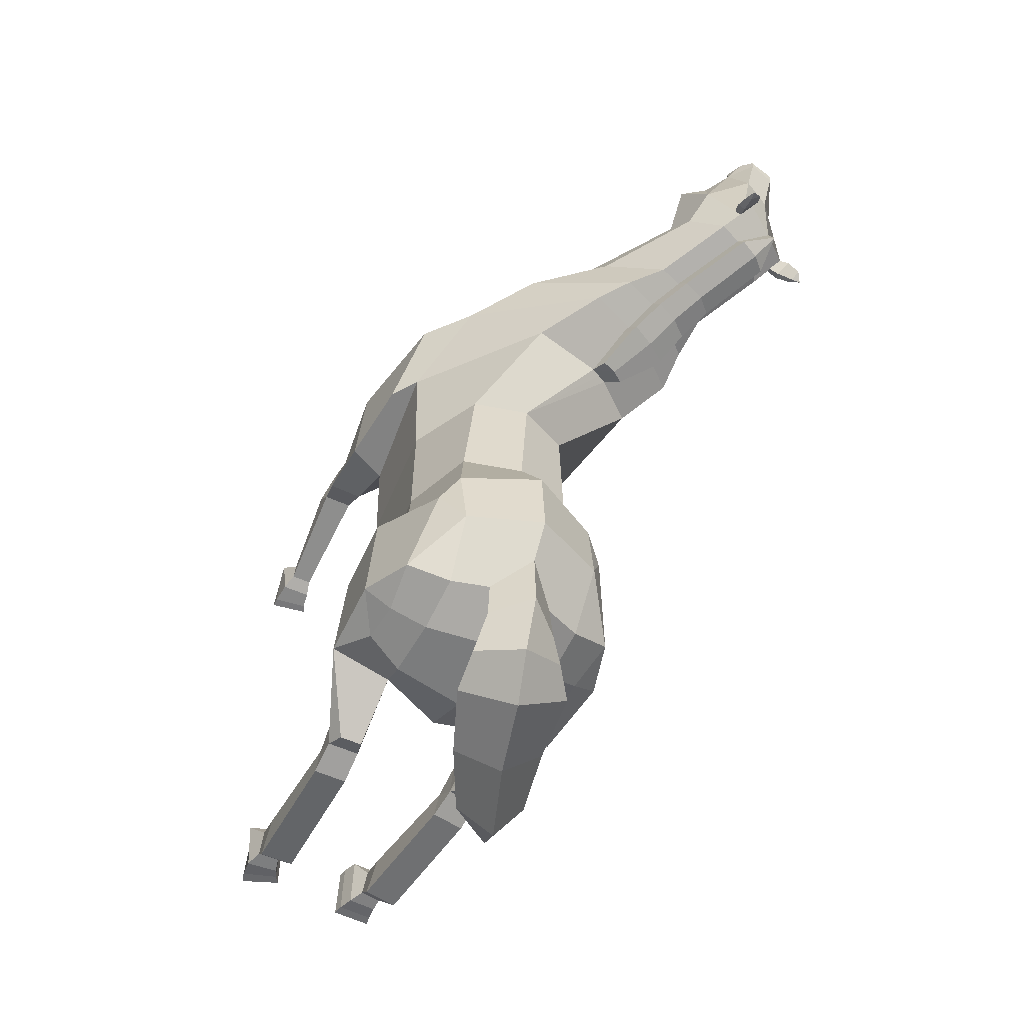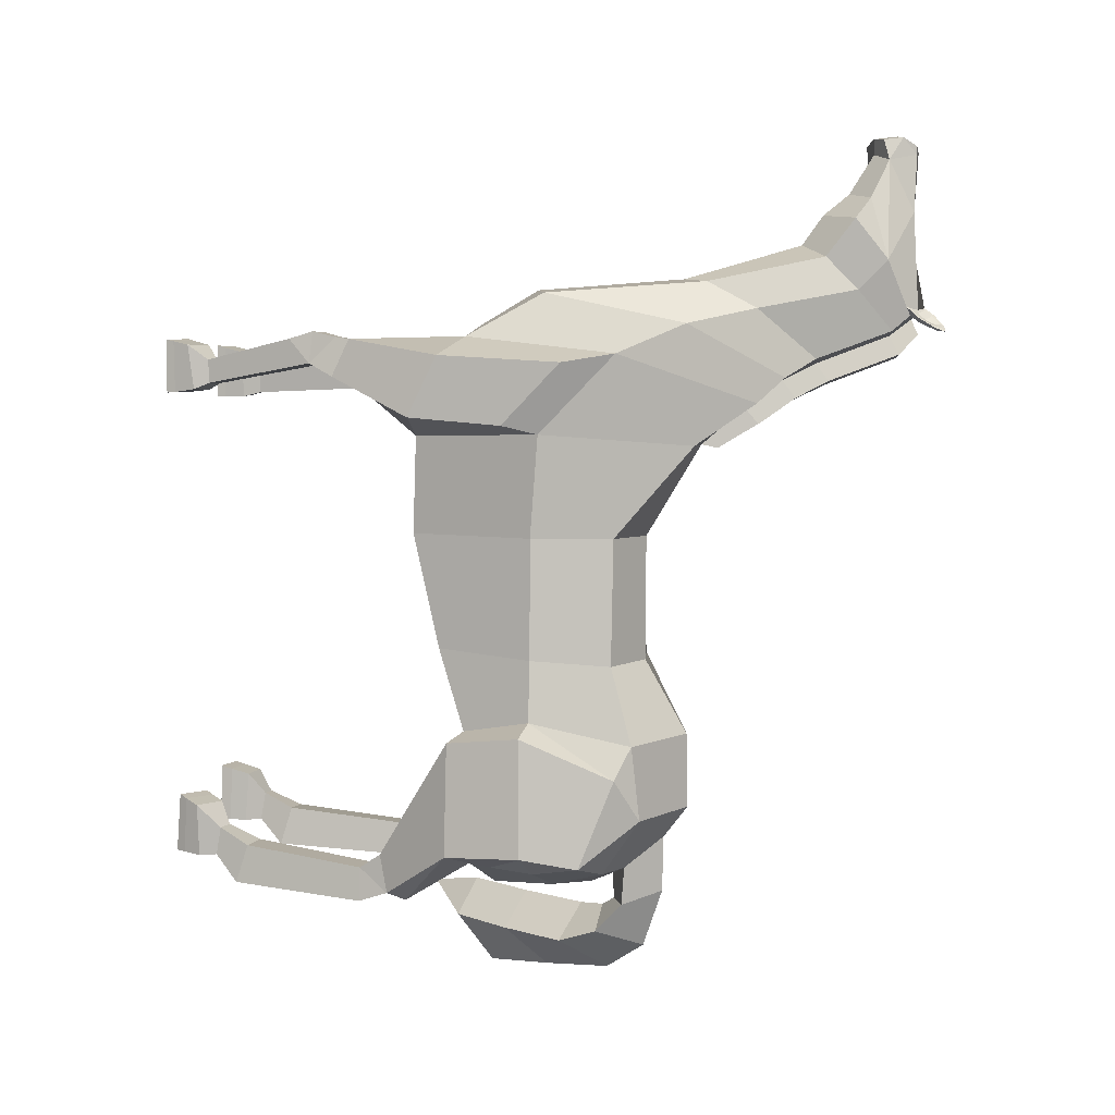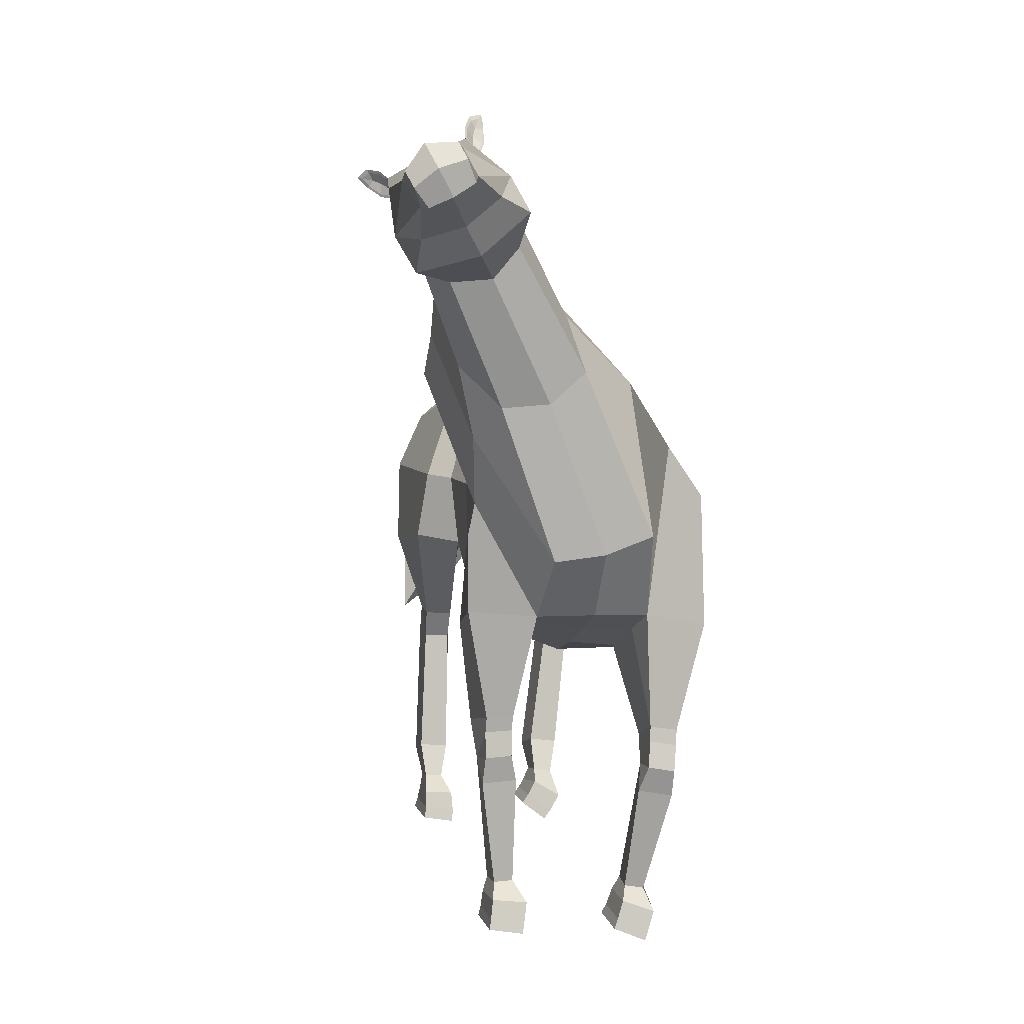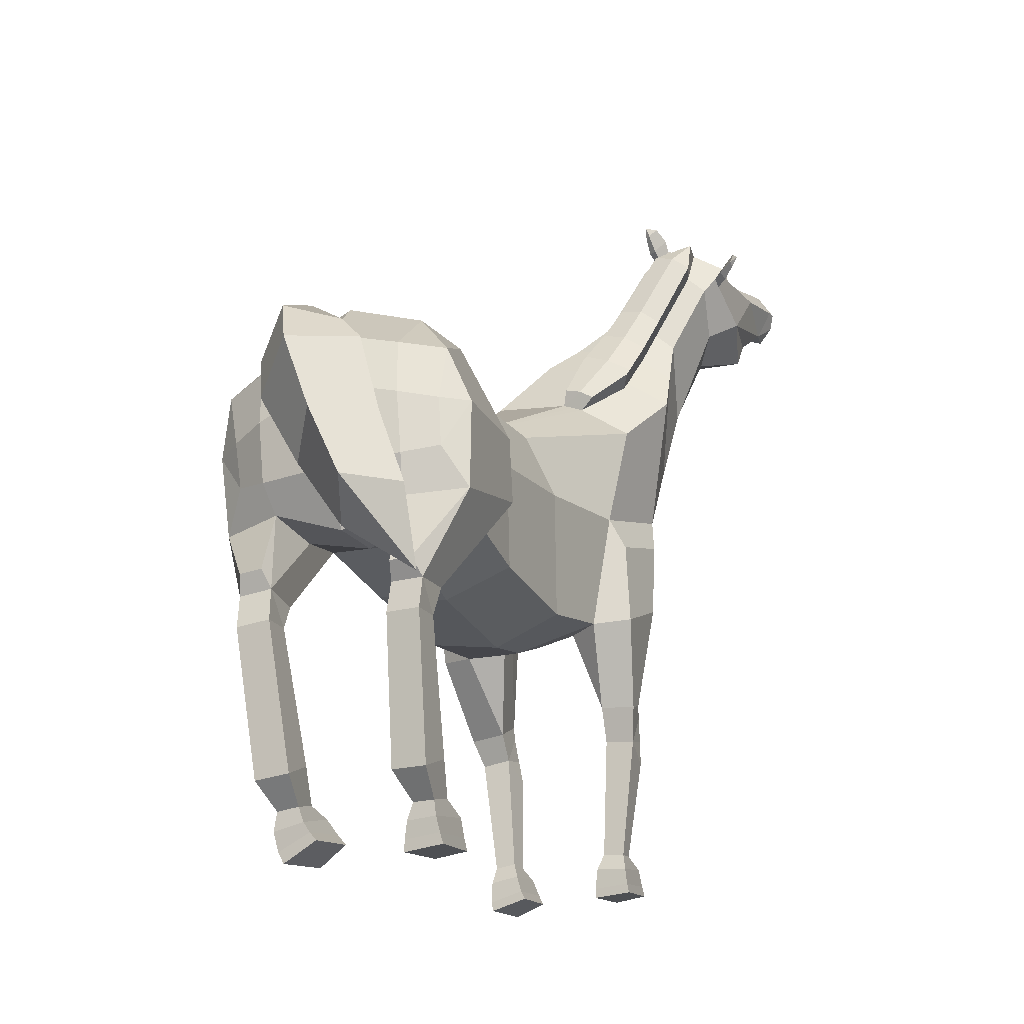
<metadata>
{"format":"obj","ext":"obj","renderer":"f3d","projection":"perspective","resolution":1024,"background":"white","views":[{"elev":-55.1,"azim":145.2,"up":"+Z"},{"elev":5.0,"azim":102.5,"up":"+Z"},{"elev":6.5,"azim":-9.2,"up":"+Y"},{"elev":-15.4,"azim":-156.1,"up":"+Y"}]}
</metadata>
<code>
o Horse_Cylinder
v 0.8556 2.561 0.4992
v 0.9985 3.103 -1.437
v 1.136 3.807 0.4857
v 1.199 3.801 -1.301
v 0.8764 4.578 0.4766
v 1.173 4.813 -1.501
v 0.9056 2.83 -0.6313
v 1.147 3.806 -0.7007
v 0.9965 4.577 -0.7567
v 0.8078 2.979 -2.25
v 0.8745 3.124 -2.778
v 1.142 4.89 -2.23
v 0.4925 5.303 1.367
v 1.238 3.908 1.492
v 0.5819 2.658 1.673
v 1.466 3.025 -2.603
v 1.052 4.503 -2.787
v 0.9317 3.401 -2.93
v 0.9909 3.986 -2.921
v 0.0821 5.859 1.777
v 0.98 4.612 2.266
v 0.7495 3.07 2.434
v -0.4615 6.376 2.213
v -0.07108 5.833 2.714
v 0.05496 5.351 2.978
v -0.7927 7.105 2.492
v -0.5847 6.779 2.905
v -0.5882 6.453 3.236
v -0.9154 7.353 2.702
v -0.6583 7.068 3.204
v -1.092 7.035 4.228
v -1.143 7.286 3.698
v -1.271 7.3 4.285
v -1.273 7.3 4.369
v -1.21 7.163 4.459
v -1.139 6.973 4.434
v 1.379 3.03 -1.496
v 1.499 3.771 -1.411
v 1.331 4.673 -1.813
v 1.455 4.346 -2.665
v 1.593 3.802 -2.562
v 1.292 3.445 -2.715
v 1.331 3.873 -2.755
v 1.011 2.506 -3.151
v 0.7951 2.536 -3.146
v 1.005 2.237 -2.707
v 0.7408 2.273 -2.702
v 0.727 2.361 -3.078
v 1.04 2.317 -3.085
v 0.9615 2.014 -2.858
v 0.7177 2.05 -2.85
v 0.8111 0.7741 -2.721
v 0.5307 0.8127 -2.715
v 0.4875 0.6969 -3.1
v 0.8195 0.6511 -3.106
v 0.6133 -0.02471 -2.264
v 0.3624 0.1697 -2.264
v 0.3467 0.1437 -2.837
v 0.6648 -0.04514 -2.837
v 0.5234 0.4421 -2.846
v 0.5475 0.4862 -2.569
v 0.7306 0.4559 -2.569
v 0.7346 0.4098 -2.849
v 0.4646 0.305 -2.86
v 0.5167 0.3934 -2.336
v 0.7914 0.2244 -2.336
v 0.76 0.2325 -2.859
v 0.9008 2.604 1.462
v 1.271 2.619 1.65
v 1.355 3.57 1.578
v 1.339 2.935 2.251
v 1.314 4.143 2.182
v 0.751 1.605 2.163
v 1.038 1.554 2.17
v 1.007 1.587 2.483
v 0.7646 1.63 2.477
v 1.001 1.339 2.411
v 0.6864 1.396 2.397
v 0.7533 -0.04785 2.411
v 0.4588 0.0787 2.413
v 0.4394 0.08643 1.882
v 0.8037 -0.02755 1.874
v 0.5965 0.4616 1.968
v 0.5997 0.4359 2.204
v 0.7773 0.4043 2.206
v 0.8027 0.4253 1.973
v 0.5365 0.3242 1.902
v 0.5522 0.3288 2.353
v 0.8481 0.2157 2.355
v 0.8254 0.2683 1.91
v 1.044 1.967 2.408
v 1.111 1.812 2.041
v 0.763 1.867 2.029
v 0.7945 2.002 2.404
v 0.7023 4.658 -2.788
v 0.6982 4.628 -3.166
v 0.6818 4.362 -3.451
v 0.5947 3.97 -3.586
v -0.2395 2.709 -3.584
v -0.5513 6.749 3.616
v -0.8349 6.876 3.832
v -0.8742 7.24 2.735
v -0.9868 7.411 2.723
v -0.9194 7.274 2.648
v -0.8081 7.364 2.624
v -0.8822 7.38 2.571
v -0.9844 7.507 2.652
v -0.7974 7.52 2.53
v -0.841 7.547 2.496
v -0.9199 7.615 2.541
v -0.8106 7.633 2.484
v -0.8777 7.284 2.71
v -0.9117 7.355 2.67
v -0.8261 7.38 2.624
v -0.9647 7.416 2.701
v -0.9632 7.491 2.645
v -0.8178 7.501 2.551
v -0.913 7.575 2.559
v -0.8367 7.597 2.518
v -0.9037 7.427 2.605
v -0.8769 7.508 2.563
v 0.4853 0.165 1.883
v 0.4966 0.1697 2.39
v 0.7899 0.04335 2.389
v 0.8169 0.06358 1.881
v 0.4102 0.2141 -2.842
v 0.4307 0.2591 -2.291
v 0.6881 0.06837 -2.291
v 0.7167 0.05826 -2.841
v -0.4178 5.74 1.771
v -0.6957 6.349 2.167
v -0.2588 5.255 1.356
v -0.299 5.414 1.32
v -1.024 7.057 2.444
v -0.3902 5.673 1.724
v -0.4206 5.871 1.602
v -0.6996 6.481 1.99
v -1.009 7.162 2.256
v -0.395 5.807 1.561
v 0.1443 2.474 0.4986
v 0.2295 3.131 -1.384
v -0.5228 2.757 0.4896
v -0.4928 3.294 -1.409
v -0.5073 4.004 0.4866
v -0.5865 4.005 -1.265
v -0.1889 4.659 0.4798
v -0.2894 4.972 -1.465
v 0.3472 4.804 0.4735
v 0.4794 5.238 -1.466
v 0.1754 2.731 -0.6281
v -0.4988 2.995 -0.6266
v -0.5028 3.999 -0.6922
v -0.1795 4.715 -0.7509
v 0.4277 4.813 -0.746
v 0.192 2.875 -2.218
v -0.3798 3.121 -2.24
v -0.4029 3.169 -2.788
v -0.2885 5.037 -2.179
v 0.4555 5.246 -2.201
v -0.9444 4.879 1.435
v -0.6959 3.982 1.535
v -0.2341 2.787 1.622
v 0.1713 2.701 1.661
v 0.1938 2.914 -2.777
v -1.008 3.212 -2.638
v -0.3294 4.636 -2.746
v 0.2263 4.345 -3.279
v -0.436 3.543 -2.875
v 0.2355 3.44 -3.031
v 0.3174 4.254 -3.027
v -0.3853 4.125 -2.863
v -0.36 5.22 1.361
v -1.253 5.29 1.841
v -0.8618 4.131 2.387
v -0.2916 3.078 2.441
v 0.23 3.094 2.548
v -1.205 6.055 2.215
v -1.057 5.408 2.729
v -0.7091 5.043 3.023
v -0.2691 5.072 3.008
v -1.503 6.761 2.447
v -1.417 6.357 2.832
v -1.189 6.153 3.187
v -0.8369 6.182 3.358
v -1.33 7.257 2.616
v -1.66 6.972 2.633
v -1.657 6.545 3.1
v -1.565 6.782 4.178
v -1.313 6.861 4.294
v -1.428 7.219 3.583
v -1.656 7.012 3.643
v -1.548 7.296 4.32
v -1.535 7.292 4.22
v -1.696 7.073 4.239
v -1.708 7.067 4.322
v -1.455 7.087 4.489
v -1.645 6.931 4.412
v -1.327 6.855 4.453
v -1.522 6.768 4.393
v -0.9198 3.37 -1.5
v -0.8258 4.038 -1.367
v -0.4905 4.864 -1.752
v -0.7486 4.57 -2.583
v -0.9933 4.038 -2.577
v -0.766 3.608 -2.735
v -0.7298 4.069 -2.709
v -0.639 2.524 -3.046
v -0.4218 2.516 -3.033
v -0.6965 2.346 -2.559
v -0.4304 2.336 -2.544
v -0.3893 2.349 -2.928
v -0.7042 2.361 -2.946
v -0.6889 2.065 -2.701
v -0.443 2.056 -2.687
v -0.7589 0.8129 -2.599
v -0.4765 0.8024 -2.583
v -0.4387 0.6897 -2.969
v -0.7731 0.7021 -2.988
v -0.7767 0.06767 -2.156
v -0.4673 0.01784 -2.155
v -0.4472 0.01328 -2.725
v -0.8182 0.06611 -2.731
v -0.5255 0.4378 -2.725
v -0.5521 0.4795 -2.447
v -0.7244 0.4863 -2.456
v -0.7328 0.4462 -2.736
v -0.4777 0.2785 -2.741
v -0.4658 0.3255 -2.232
v -0.7481 0.3493 -2.228
v -0.7544 0.3085 -2.743
v -0.5527 2.844 1.409
v 0.1514 2.528 1.069
v -0.8923 2.902 1.603
v -0.8277 3.698 1.651
v -0.9041 3.112 2.252
v -0.9107 3.823 2.299
v -0.4863 1.68 1.909
v -0.7775 1.665 1.921
v -0.7391 1.717 2.23
v -0.4931 1.731 2.22
v -0.7622 1.468 2.184
v -0.4432 1.486 2.17
v -0.72 0.1064 2.351
v -0.4072 0.05403 2.351
v -0.3823 0.05522 1.82
v -0.7504 0.09734 1.819
v -0.4647 0.501 1.861
v -0.4659 0.5051 2.099
v -0.6415 0.4968 2.106
v -0.6736 0.4895 1.87
v -0.4074 0.3452 1.817
v -0.3593 0.3353 2.285
v -0.6804 0.3747 2.289
v -0.7093 0.337 1.828
v -0.7284 2.101 2.224
v -0.8238 2.015 1.832
v -0.4745 2.033 1.817
v -0.4771 2.106 2.215
v 0.3419 4.475 -2.925
v 0.04264 4.725 -2.759
v 0.4149 5 -2.52
v 0.3221 4.48 -3.185
v 0.07741 4.094 -3.308
v 0.01367 4.733 -3.135
v 0.3886 4.984 -3.073
v -0.5347 2.838 -3.254
v -0.1143 4.666 -3.412
v 0.3661 4.788 -3.64
v -0.8537 2.305 -3.37
v -0.3619 4.426 -3.537
v 0.182 4.383 -3.931
v -0.8161 3.048 -3.553
v -0.4734 3.02 -4.101
v -0.9851 6.38 3.665
v -1.523 6.237 3.513
v -1.144 6.626 3.884
v -1.508 6.517 3.759
v -1.595 6.873 2.669
v -1.669 7.061 2.661
v -1.583 6.939 2.587
v -1.718 6.9 2.542
v -1.68 6.974 2.498
v -1.736 7.123 2.583
v -1.836 6.989 2.436
v -1.828 7.043 2.406
v -1.844 7.143 2.457
v -1.913 7.07 2.384
v -1.625 6.903 2.641
v -1.658 6.974 2.602
v -1.72 6.924 2.542
v -1.682 7.049 2.636
v -1.735 7.097 2.575
v -1.812 6.993 2.46
v -1.818 7.113 2.476
v -1.874 7.067 2.423
v -1.711 7.015 2.531
v -1.786 7.044 2.481
v -0.3822 0.1485 1.82
v -0.3886 0.1511 2.328
v -0.7039 0.2019 2.329
v -0.7299 0.1856 1.821
v -0.4516 0.1193 -2.729
v -0.4547 0.1365 -2.183
v -0.7581 0.1807 -2.182
v -0.7885 0.1655 -2.734
v -0.824 5.567 1.791
v -1.026 6.205 2.167
v -0.4604 5.184 1.367
v -0.5931 5.306 1.335
v -1.318 6.916 2.428
v -0.7994 5.499 1.744
v -0.4578 5.379 1.321
v -0.9176 5.659 1.621
v -0.6751 5.785 1.588
v -1.12 6.298 1.99
v -0.929 6.435 1.956
v -1.392 6.98 2.236
v -1.215 7.105 2.216
v -1.343 7.328 2.461
v -0.8956 5.596 1.582
v 0.6781 2.057 -3.182
v 1.001 2.014 -3.19
v -0.7148 2.071 -3.032
v -0.3901 2.059 -3.013
v 0.7887 1.864 2.416
v 1.035 1.826 2.428
v -0.4887 1.969 2.198
v -0.7374 1.96 2.208
v 0.2043 3.321 -3.586
v -0.1176 3.688 -4.018
v -0.2021 3.452 -3.282
v -0.5595 3.727 -3.546
v 0.5467 5.229 2.558
v -0.1767 6.103 2.026
v 0.7041 3.851 2.857
v 0.2636 3.695 2.891
v -0.5436 6.029 1.998
v -0.7932 6.101 1.793
v -0.55 6.164 1.819
v -0.9099 4.756 2.641
v -1.216 5.658 2.053
v -0.2073 3.641 2.902
v -0.9122 5.871 2.007
v -1.009 5.967 1.828
v 0.6767 2.886 2.099
v 0.2049 2.918 2.158
v -0.2659 2.948 2.081
f 150 141 2 7
f 7 2 4 8
f 8 4 6 9
f 9 6 149 154
f 5 9 154 148
f 5 148 132 13
f 3 8 9 5
f 1 7 8 3
f 140 150 7 1
f 6 4 39
f 2 141 155 10
f 11 48 10
f 149 6 12 159
f 12 17 95 261 159
f 11 18 42 16
f 13 132 135 130 20
f 48 47 2 10
f 17 12 40
f 3 5 13 14
f 1 3 14 68
f 140 1 68 232
f 37 16 41 38
f 18 19 43 42
f 169 18 11 164
f 170 19 18 169
f 155 164 11 10
f 14 13 20 21
f 346 345 22 176
f 333 334 23 24
f 335 333 24 25
f 334 337 131 23
f 336 335 25 180
f 180 25 28 184
f 24 23 26 27
f 23 131 134 26
f 25 24 27 28
f 184 28 100 274
f 27 26 104 102 30
f 26 134 185 103 104
f 28 27 30 100
f 30 102 29 32
f 31 32 33
f 32 190 193 33
f 38 41 40 39
f 200 209 210 143
f 42 43 41
f 16 42 41
f 41 43 40
f 19 17 40 43
f 4 2 37 38
f 2 47 46 37
f 48 11 45
f 37 46 49 16
f 48 45 44 49
f 16 49 44
f 321 322 55 54
f 49 46 50
f 47 48 51
f 46 47 51 50
f 51 321 54 53
f 50 51 53 52
f 322 50 52 55
f 54 55 63 60
f 39 12 6
f 55 52 62 63
f 52 53 61 62
f 53 54 60 61
f 60 63 67 64
f 63 62 66 67
f 62 61 65 66
f 61 60 64 65
f 68 14 70 69
f 232 68 15 163
f 69 70 72 71
f 21 22 71 72
f 14 21 72 70
f 325 76 75 326
f 76 73 78
f 75 76 78 77
f 74 75 77
f 73 74 86 83
f 74 77 85 86
f 77 78 84 85
f 78 73 83 84
f 83 86 90 87
f 86 85 89 90
f 85 84 88 89
f 84 83 87 88
f 40 12 39
f 345 15 93 94
f 69 71 91 92
f 69 92 93 68
f 68 93 15
f 22 94 91 71
f 326 75 74
f 259 95 17 19 170
f 101 30 31
f 276 101 31 189
f 100 30 101
f 32 31 30
f 274 100 101 276
f 106 107 110 109
f 104 103 107 106
f 108 111 119 117
f 105 106 109 108
f 102 104 106 105
f 107 103 115 116
f 105 108 117 114
f 109 110 111
f 29 102 112 113
f 111 110 118 119
f 103 29 113 115
f 108 109 111
f 190 32 29 103 185
f 118 121 119
f 118 116 120 121
f 120 113 112 114
f 113 120 116 115
f 120 114 117 121
f 102 105 114 112
f 110 107 116 118
f 121 117 119
f 132 148 172
f 150 151 143 141
f 151 152 145 143
f 152 153 147 145
f 153 154 149 147
f 146 148 154 153
f 146 160 308 148
f 144 146 153 152
f 142 144 152 151
f 140 142 151 150
f 147 202 201 145
f 143 156 155 141
f 211 157 156
f 149 159 158 147
f 158 159 261 260 166
f 157 165 205 168
f 160 173 306 311 308
f 143 210 211 156
f 166 203 158
f 144 161 160 146
f 142 231 161 144
f 140 232 231 142
f 200 201 204 165
f 168 205 206 171
f 169 164 157 168
f 170 169 168 171
f 155 156 157 164
f 161 174 173 160
f 346 176 175 347
f 340 178 177 341
f 342 179 178 340
f 341 177 307 343
f 336 180 179 342
f 180 184 183 179
f 178 182 181 177
f 177 181 310 307
f 179 183 182 178
f 184 274 275 183
f 182 187 278 280 181
f 181 280 279 185 310
f 183 275 187 182
f 187 191 186 278
f 188 194 191
f 191 194 193 190
f 201 202 203 204
f 205 204 206
f 165 204 205
f 204 203 206
f 171 206 203 166
f 145 201 200 143
f 211 208 157
f 165 212 209 200
f 211 212 207 208
f 157 208 207 165
f 165 207 212
f 324 217 218 323
f 212 213 209
f 210 214 211
f 209 213 214 210
f 214 216 217 324
f 213 215 216 214
f 323 218 215 213
f 217 223 226 218
f 202 147 158
f 218 226 225 215
f 215 225 224 216
f 216 224 223 217
f 223 227 230 226
f 226 230 229 225
f 225 229 228 224
f 224 228 227 223
f 231 233 234 161
f 232 163 162 231
f 233 235 236 234
f 174 236 235 175
f 161 234 236 174
f 327 328 239 240
f 240 242 237
f 239 241 242 240
f 238 241 239
f 237 247 250 238
f 238 250 249 241
f 241 249 248 242
f 242 248 247 237
f 247 251 254 250
f 250 254 253 249
f 249 253 252 248
f 248 252 251 247
f 203 202 158
f 347 258 257 162
f 233 256 255 235
f 233 231 257 256
f 231 162 257
f 175 235 255 258
f 328 238 239
f 259 170 171 166 260
f 277 188 187
f 276 189 188 277
f 275 277 187
f 191 187 188
f 274 276 277 275
f 282 285 286 283
f 280 282 283 279
f 284 293 295 287
f 281 284 285 282
f 278 281 282 280
f 283 292 291 279
f 281 290 293 284
f 285 287 286
f 186 289 288 278
f 287 295 294 286
f 279 291 289 186
f 284 287 285
f 190 185 279 186 191
f 294 295 297
f 294 297 296 292
f 296 290 288 289
f 289 291 292 296
f 296 297 293 290
f 278 288 290 281
f 286 294 292 283
f 297 295 293
f 308 172 148
f 49 50 322
f 51 48 321
f 48 49 322 321
f 212 323 213
f 214 324 211
f 211 324 323 212
f 39 4 38
f 93 92 74 73
f 91 326 74 92
f 73 76 325
f 94 325 326 91
f 255 256 238 328
f 237 327 240
f 258 255 328 327
f 257 237 238 256
f 16 44 45 11
f 176 336 342 175
f 173 341 343 306
f 175 342 340 174
f 174 340 341 173
f 176 22 335 336
f 20 130 337 334
f 22 21 333 335
f 21 20 334 333
f 175 258 347
f 237 257 258 327
f 163 346 347 162
f 22 345 94
f 73 325 94 93
f 163 15 345 346
f 95 259 262 96
f 33 193 192 34
f 34 192 196 35
f 35 196 198 36
f 36 198 189 31
f 34 35 33
f 36 31 35
f 31 33 35
f 127 126 58 57
f 57 58 59 56
f 128 127 57 56
f 129 128 56 59
f 126 129 59 58
f 123 122 81 80
f 80 81 82 79
f 124 123 80 79
f 125 124 79 82
f 122 125 82 81
f 265 96 97 268
f 261 95 96 265
f 96 262 167 97
f 268 97 98 271
f 97 167 263 98
f 329 331 266 99
f 330 329 99 273
f 99 266 269
f 273 99 269
f 87 90 125 122
f 90 89 124 125
f 89 88 123 124
f 88 87 122 123
f 64 67 129 126
f 67 66 128 129
f 66 65 127 128
f 65 64 126 127
f 339 136 314 338
f 337 130 136 339
f 135 132 133 139
f 130 135 139 136
f 134 131 137 138
f 138 137 316 318
f 136 139 133 312 314
f 319 138 318
f 133 132 312
f 185 134 138 319
f 132 172 312
f 260 264 262 259
f 194 195 192 193
f 195 197 196 192
f 197 199 198 196
f 199 188 189 198
f 195 194 197
f 199 197 188
f 188 197 194
f 303 220 221 302
f 220 219 222 221
f 304 219 220 303
f 305 222 219 304
f 302 221 222 305
f 299 244 245 298
f 244 243 246 245
f 300 243 244 299
f 301 246 243 300
f 298 245 246 301
f 265 268 267 264
f 261 265 264 260
f 264 267 167 262
f 268 271 270 267
f 267 270 263 167
f 332 272 266 331
f 330 273 272 332
f 272 269 266
f 273 269 272
f 251 298 301 254
f 254 301 300 253
f 253 300 299 252
f 252 299 298 251
f 227 302 305 230
f 230 305 304 229
f 229 304 303 228
f 228 303 302 227
f 344 338 314 313
f 343 344 313 306
f 311 320 309 308
f 306 313 320 311
f 310 317 315 307
f 317 318 316 315
f 313 314 312 309 320
f 319 318 317
f 309 312 308
f 185 319 317 310
f 308 312 172
f 271 330 332 270
f 270 332 331 263
f 271 98 329 330
f 98 263 331 329
f 307 315 344 343
f 315 316 338 344
f 131 337 339 137
f 137 339 338 316

</code>
